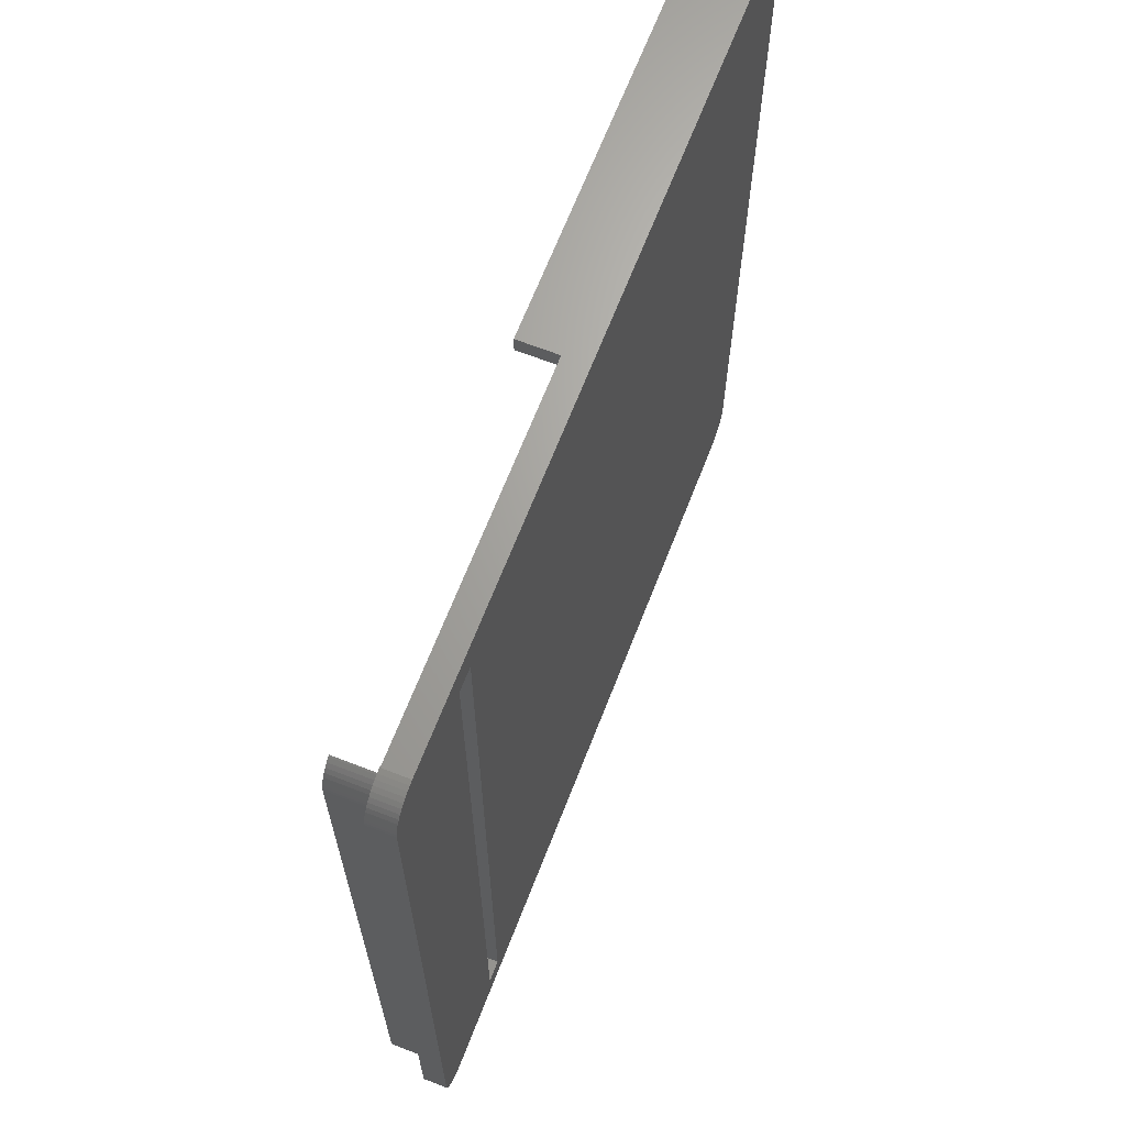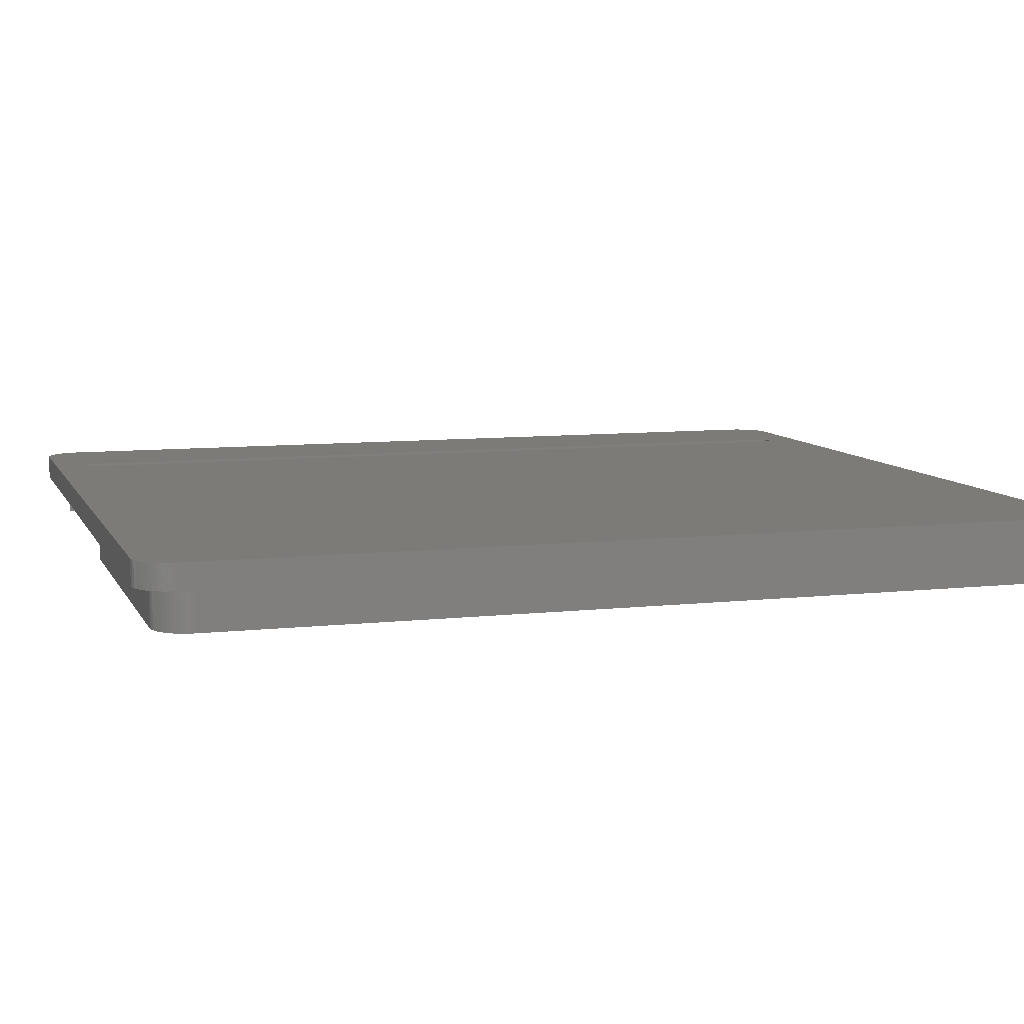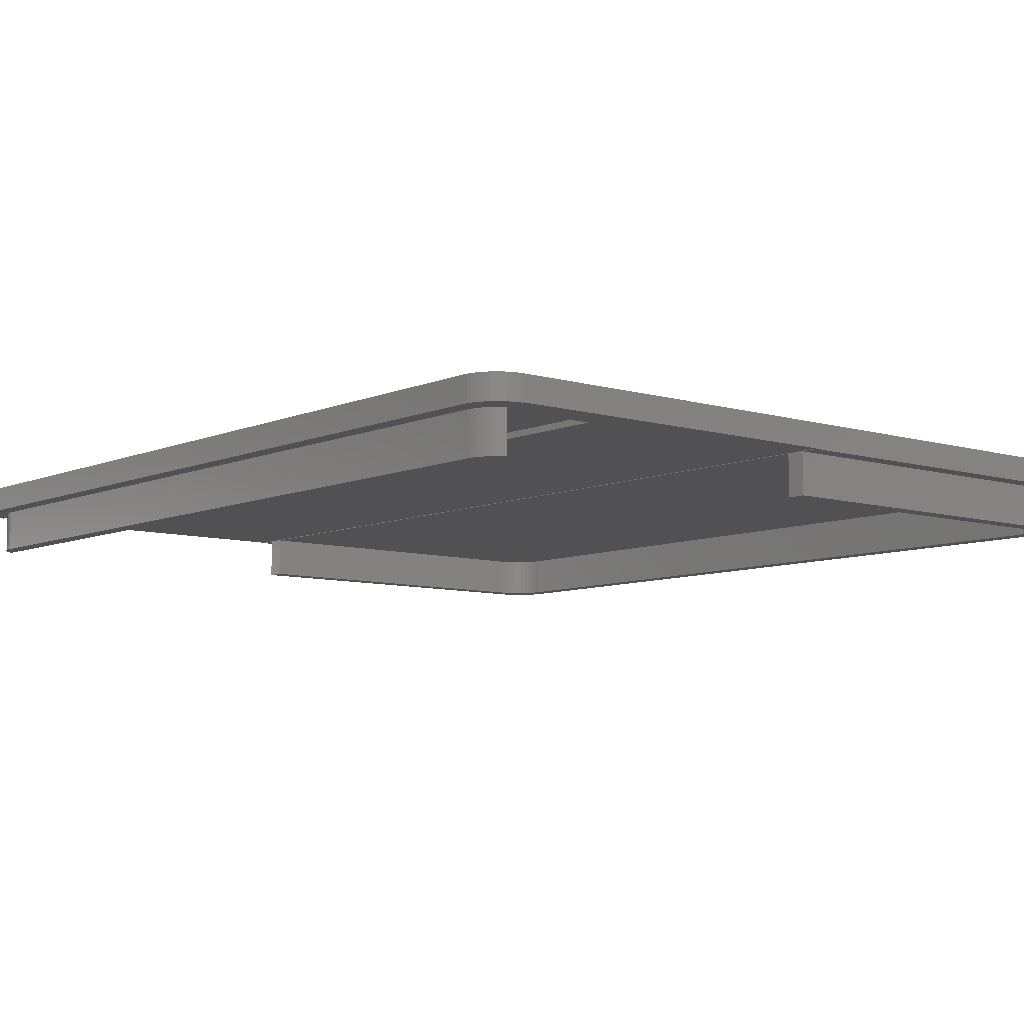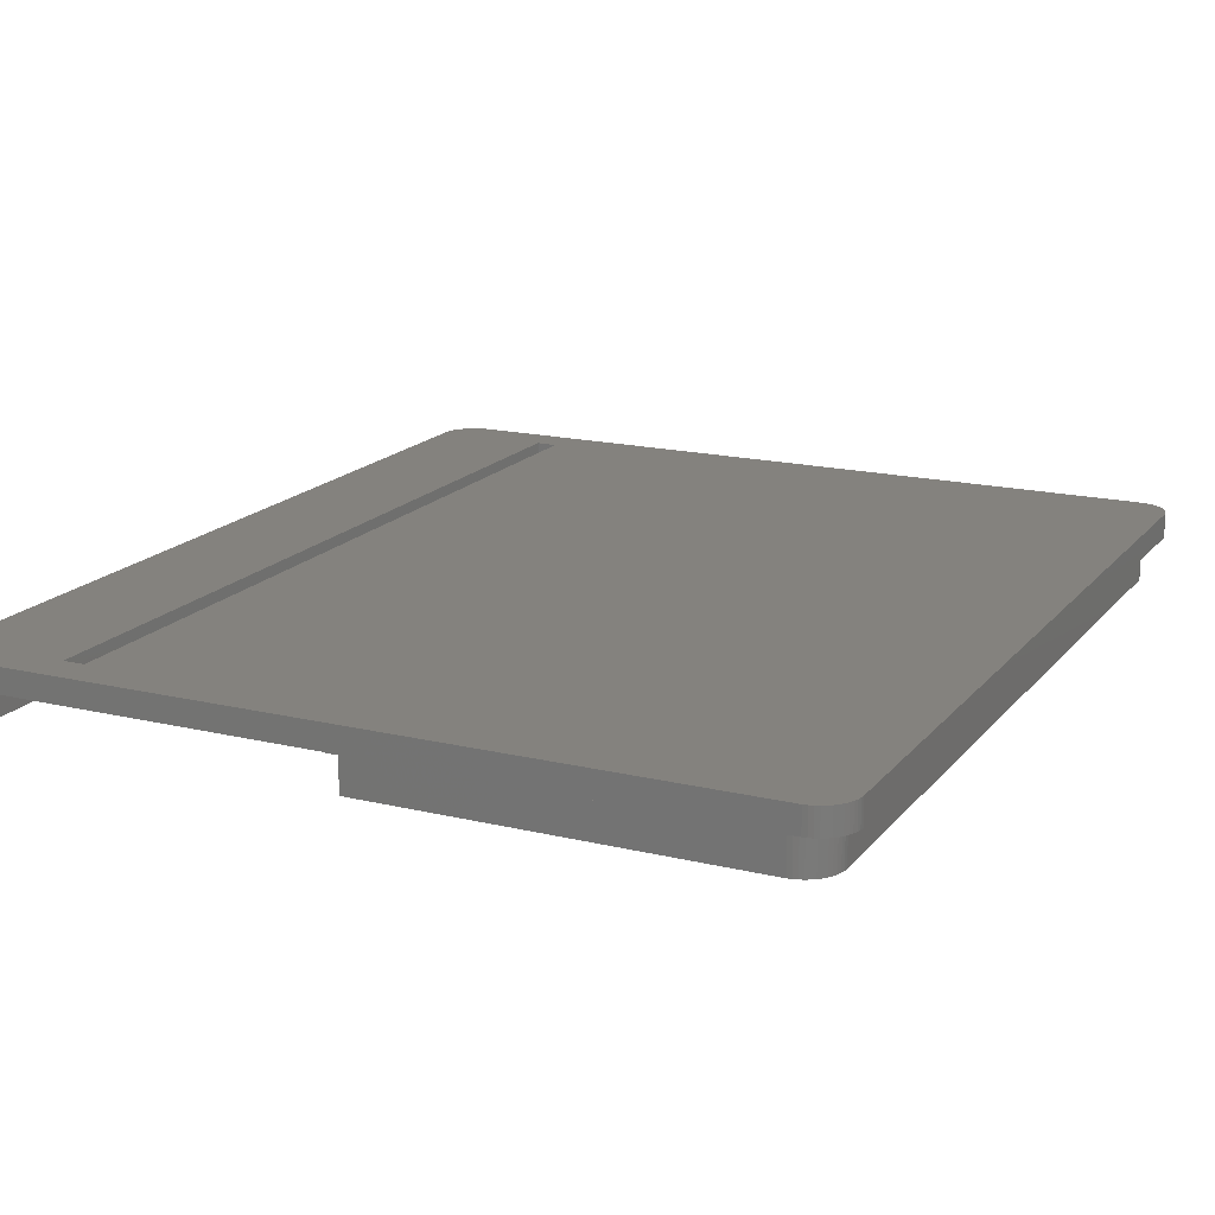
<metadata>
{"format":"stl","ext":"stl","renderer":"f3d","projection":"perspective","resolution":1024,"background":"white","views":[{"elev":66.9,"azim":-68.7,"up":"+Y"},{"elev":8.5,"azim":72.9,"up":"+Z"},{"elev":-7.9,"azim":-39.9,"up":"+Z"},{"elev":17.1,"azim":25.8,"up":"+Z"}]}
</metadata>
<code>
# stl→obj: 272 verts, 544 faces
v 57.5 60 31.75
v 57.5 -60 31.75
v 57.5 -60 28.25
v 57.5 60 28.25
v 57.46 -60.63 31.75
v 57.46 -60.63 28.25
v 57.34 61.24 31.75
v 57.46 60.63 31.75
v 57.15 61.84 31.75
v 56.88 62.41 31.75
v 56.55 62.94 31.75
v 56.14 63.42 31.75
v 55.69 63.85 31.75
v 55.18 64.22 31.75
v 54.63 64.52 31.75
v 54.05 64.76 31.75
v 53.44 64.91 31.75
v 52.81 64.99 31.75
v -38 60 31.75
v -41 -60 31.75
v -52.81 64.99 31.75
v -53.44 64.91 31.75
v -54.05 64.76 31.75
v -54.63 64.52 31.75
v -55.18 64.22 31.75
v -55.69 63.85 31.75
v -56.14 63.42 31.75
v -56.55 62.94 31.75
v -56.88 62.41 31.75
v -57.15 61.84 31.75
v -57.34 61.24 31.75
v -57.46 60.63 31.75
v -57.5 60 31.75
v -57.46 -60.63 31.75
v -57.5 -60 31.75
v -57.34 -61.24 31.75
v -57.15 -61.84 31.75
v -56.88 -62.41 31.75
v -56.55 -62.94 31.75
v -56.14 -63.42 31.75
v -55.69 -63.85 31.75
v -55.18 -64.22 31.75
v -54.63 -64.52 31.75
v -54.05 -64.76 31.75
v -53.44 -64.91 31.75
v -52.81 -64.99 31.75
v 52.81 -64.99 31.75
v 53.44 -64.91 31.75
v 54.05 -64.76 31.75
v 54.63 -64.52 31.75
v 55.18 -64.22 31.75
v 55.69 -63.85 31.75
v 56.14 -63.42 31.75
v 56.55 -62.94 31.75
v 56.88 -62.41 31.75
v 57.15 -61.84 31.75
v 57.34 -61.24 31.75
v -38 -60 31.75
v -41 60 31.75
v 57.46 60.63 28.25
v 57.34 -61.24 28.25
v 57.15 -61.84 28.25
v 56.88 -62.41 28.25
v 56.55 -62.94 28.25
v 56.14 -63.42 28.25
v 55.69 -63.85 28.25
v 55.18 -64.22 28.25
v 54.84 -58.74 28.25
v 54.63 -64.52 28.25
v 54.38 -59.91 28.25
v 54.05 -64.76 28.25
v 53.64 -60.92 28.25
v 53.44 -64.91 28.25
v 53.19 -61.35 28.25
v 52.81 -64.99 28.25
v 50.31 -62.49 28.25
v -2.5 -64.99 28.25
v 50.94 -62.41 28.25
v 52.68 -61.72 28.25
v 51.55 -62.26 28.25
v 52.13 -62.02 28.25
v 54.05 -60.44 28.25
v 54.65 -59.34 28.25
v 54.96 -58.13 28.25
v 55 57.5 28.25
v 55 -57.5 28.25
v 54.96 58.13 28.25
v 54.84 58.74 28.25
v 54.65 59.34 28.25
v 54.38 59.91 28.25
v 54.05 60.44 28.25
v 53.64 60.92 28.25
v 53.19 61.35 28.25
v 52.68 61.72 28.25
v 52.13 62.02 28.25
v 51.55 62.26 28.25
v 52.81 64.99 28.25
v 50.94 62.41 28.25
v 50.31 62.49 28.25
v -2.5 62.49 28.25
v -2.5 64.99 28.25
v 53.44 64.91 28.25
v 54.05 64.76 28.25
v 54.63 64.52 28.25
v 55.18 64.22 28.25
v 55.69 63.85 28.25
v 56.14 63.42 28.25
v 56.55 62.94 28.25
v 56.88 62.41 28.25
v 57.15 61.84 28.25
v 57.34 61.24 28.25
v -2.5 -62.49 28.25
v -2.5 -64.99 28.32
v -52.81 -64.99 28.25
v -52.5 -64.99 28.25
v -52.5 -64.99 28.32
v -53.44 -64.91 28.25
v -54.05 -64.76 28.25
v -54.63 -64.52 28.25
v -55.18 -64.22 28.25
v -55.69 -63.85 28.25
v -56.14 -63.42 28.25
v -56.55 -62.94 28.25
v -56.88 -62.41 28.25
v -57.15 -61.84 28.25
v -57.34 -61.24 28.25
v -57.46 -60.63 28.25
v -57.5 -60 28.25
v -57.5 60 28.25
v -57.46 60.63 28.25
v -57.34 61.24 28.25
v -57.15 61.84 28.25
v -56.88 62.41 28.25
v -56.55 62.94 28.25
v -56.14 63.42 28.25
v -55.69 63.85 28.25
v -55.18 64.22 28.25
v -54.63 64.52 28.25
v -54.05 64.76 28.25
v -53.44 64.91 28.25
v -52.81 64.99 28.25
v -2.5 64.99 28.32
v -52.5 64.99 28.32
v -52.5 64.99 28.25
v -38 60 28.32
v -38 -60 28.32
v -41 60 28.32
v -41 -60 28.32
v -2.5 59.99 22.4
v -2.5 62.49 22.4
v -2.5 59.99 28.25
v -2.5 -59.99 28.25
v -2.5 -59.99 22.4
v -2.5 -62.49 22.4
v 50.31 62.49 22.4
v 50.94 62.41 22.4
v 51.55 62.26 22.4
v 52.13 62.02 22.4
v 52.68 61.72 22.4
v 53.19 61.35 22.4
v 53.64 60.92 22.4
v 54.05 60.44 22.4
v 54.38 59.91 22.4
v 54.65 59.34 22.4
v 54.84 58.74 22.4
v 54.96 58.13 22.4
v 55 57.5 22.4
v 55 -57.5 22.4
v 54.96 -58.13 22.4
v 54.84 -58.74 22.4
v 54.65 -59.34 22.4
v 54.38 -59.91 22.4
v 54.05 -60.44 22.4
v 53.64 -60.92 22.4
v 53.19 -61.35 22.4
v 52.68 -61.72 22.4
v 52.13 -62.02 22.4
v 51.55 -62.26 22.4
v 50.94 -62.41 22.4
v 50.31 -62.49 22.4
v -52.5 61.82 22.4
v -52.5 -61.82 28.25
v -52.5 -61.82 22.4
v -52.5 61.82 28.25
v -55 -57.5 28.25
v -54.65 59.34 28.25
v -54.05 60.44 28.25
v -53.64 60.92 28.25
v -53.19 61.35 28.25
v -52.68 61.72 28.25
v -54.38 59.91 28.25
v -54.84 58.74 28.25
v -54.96 58.13 28.25
v -55 57.5 28.25
v -54.96 -58.13 28.25
v -54.84 -58.74 28.25
v -54.65 -59.34 28.25
v -54.38 -59.91 28.25
v -54.05 -60.44 28.25
v -53.64 -60.92 28.25
v -53.19 -61.35 28.25
v -52.68 -61.72 28.25
v 52.34 -56.24 22.4
v 51.88 -57.41 22.4
v 51.14 -58.42 22.4
v 50.69 -58.85 22.4
v 47.81 -59.99 22.4
v 48.44 -59.91 22.4
v 50.18 -59.22 22.4
v 49.05 -59.76 22.4
v 49.63 -59.52 22.4
v 51.55 -57.94 22.4
v 52.15 -56.84 22.4
v 52.46 -55.63 22.4
v 52.5 55 22.4
v 52.5 -55 22.4
v 52.46 55.63 22.4
v 52.34 56.24 22.4
v 52.15 56.84 22.4
v 51.88 57.41 22.4
v 51.55 57.94 22.4
v 51.14 58.42 22.4
v 50.69 58.85 22.4
v 50.18 59.22 22.4
v 49.63 59.52 22.4
v 49.05 59.76 22.4
v 48.44 59.91 22.4
v 47.81 59.99 22.4
v 47.81 -59.99 28.25
v 52.5 -55 28.25
v 52.46 -55.63 28.25
v 52.5 55 28.25
v 52.34 -56.24 28.25
v 52.15 -56.84 28.25
v 51.88 -57.41 28.25
v 51.55 -57.94 28.25
v 51.14 -58.42 28.25
v 50.69 -58.85 28.25
v 50.18 -59.22 28.25
v 49.63 -59.52 28.25
v 49.05 -59.76 28.25
v 48.44 -59.91 28.25
v 47.81 59.99 28.25
v 48.44 59.91 28.25
v 49.05 59.76 28.25
v 49.63 59.52 28.25
v 50.18 59.22 28.25
v 50.69 58.85 28.25
v 51.14 58.42 28.25
v 51.55 57.94 28.25
v 51.88 57.41 28.25
v 52.15 56.84 28.25
v 52.34 56.24 28.25
v 52.46 55.63 28.25
v -52.68 61.72 22.4
v -52.68 -61.72 22.4
v -53.19 -61.35 22.4
v -53.64 -60.92 22.4
v -54.05 -60.44 22.4
v -54.38 -59.91 22.4
v -54.65 -59.34 22.4
v -54.84 -58.74 22.4
v -54.96 -58.13 22.4
v -55 -57.5 22.4
v -55 57.5 22.4
v -54.96 58.13 22.4
v -54.84 58.74 22.4
v -54.65 59.34 22.4
v -54.38 59.91 22.4
v -54.05 60.44 22.4
v -53.64 60.92 22.4
v -53.19 61.35 22.4
f 1 2 3
f 4 1 3
f 3 2 5
f 6 3 5
f 5 2 1
f 7 5 8
f 8 5 1
f 9 5 7
f 10 5 9
f 11 5 10
f 12 5 11
f 13 5 12
f 14 5 13
f 15 5 14
f 16 5 15
f 17 5 16
f 18 5 17
f 19 5 18
f 20 21 22
f 20 22 23
f 20 23 24
f 20 24 25
f 20 25 26
f 20 26 27
f 20 27 28
f 20 28 29
f 20 29 30
f 20 30 31
f 20 31 32
f 20 32 33
f 34 5 35
f 36 5 34
f 37 5 36
f 38 5 37
f 39 5 38
f 40 5 39
f 41 5 40
f 42 5 41
f 43 5 42
f 44 5 43
f 45 5 44
f 46 5 45
f 47 5 46
f 48 5 47
f 49 5 48
f 50 5 49
f 51 5 50
f 52 5 51
f 53 5 52
f 54 5 53
f 55 5 54
f 56 5 55
f 57 5 56
f 21 19 18
f 35 20 33
f 20 5 58
f 35 5 20
f 21 59 19
f 20 59 21
f 19 58 5
f 8 1 4
f 60 8 4
f 3 6 4
f 4 6 61
f 4 61 62
f 4 62 63
f 4 63 64
f 4 64 65
f 4 65 66
f 4 66 67
f 68 67 69
f 70 69 71
f 72 71 73
f 74 73 75
f 76 75 77
f 78 75 76
f 74 75 79
f 80 75 78
f 81 75 80
f 79 75 81
f 72 73 74
f 82 71 72
f 70 71 82
f 83 69 70
f 68 69 83
f 84 67 68
f 85 4 86
f 86 67 84
f 4 67 86
f 4 85 87
f 87 88 4
f 88 89 4
f 89 90 4
f 90 91 4
f 91 92 4
f 92 93 4
f 93 94 4
f 94 95 4
f 95 96 4
f 96 97 4
f 98 97 96
f 99 100 101
f 99 101 97
f 99 97 98
f 4 97 102
f 4 102 103
f 4 103 104
f 4 104 105
f 4 105 106
f 4 106 107
f 4 107 108
f 4 108 109
f 4 109 110
f 4 110 111
f 4 111 60
f 76 77 112
f 6 5 57
f 61 6 57
f 61 57 56
f 62 61 56
f 62 56 55
f 63 62 55
f 63 55 54
f 64 63 54
f 64 54 53
f 65 64 53
f 65 53 52
f 66 65 52
f 66 52 51
f 67 66 51
f 67 51 50
f 69 67 50
f 69 50 49
f 71 69 49
f 71 49 48
f 73 71 48
f 73 48 47
f 75 73 47
f 75 47 46
f 113 75 46
f 114 115 46
f 115 116 46
f 116 113 46
f 113 77 75
f 114 46 45
f 117 114 45
f 117 45 44
f 118 117 44
f 118 44 43
f 119 118 43
f 119 43 42
f 120 119 42
f 120 42 41
f 121 120 41
f 121 41 40
f 122 121 40
f 40 39 122
f 122 39 123
f 39 38 123
f 123 38 124
f 38 37 124
f 124 37 125
f 37 36 125
f 125 36 126
f 36 34 126
f 126 34 127
f 34 35 127
f 127 35 128
f 35 33 128
f 128 33 129
f 32 130 33
f 33 130 129
f 31 131 32
f 32 131 130
f 30 132 31
f 31 132 131
f 29 133 30
f 30 133 132
f 28 134 29
f 29 134 133
f 27 135 28
f 28 135 134
f 26 136 27
f 27 136 135
f 25 137 26
f 26 137 136
f 24 138 25
f 25 138 137
f 23 139 24
f 24 139 138
f 22 140 23
f 23 140 139
f 21 141 22
f 22 141 140
f 18 97 21
f 142 97 101
f 21 97 142
f 21 143 144
f 21 144 141
f 143 21 142
f 17 102 18
f 18 102 97
f 16 103 17
f 17 103 102
f 15 104 16
f 16 104 103
f 14 105 15
f 15 105 104
f 13 106 14
f 14 106 105
f 12 107 13
f 13 107 106
f 12 11 108
f 107 12 108
f 11 10 109
f 108 11 109
f 10 9 110
f 109 10 110
f 9 7 111
f 110 9 111
f 7 8 60
f 111 7 60
f 145 146 19
f 19 146 58
f 59 147 145
f 19 59 145
f 148 147 59
f 20 148 59
f 148 20 146
f 146 20 58
f 101 100 142
f 149 100 150
f 151 100 149
f 142 100 151
f 142 151 152
f 152 153 154
f 152 154 112
f 152 112 142
f 112 77 142
f 142 77 113
f 99 155 100
f 100 155 150
f 98 156 99
f 99 156 155
f 96 157 98
f 98 157 156
f 95 158 96
f 96 158 157
f 94 159 95
f 95 159 158
f 93 160 94
f 94 160 159
f 92 161 93
f 93 161 160
f 92 91 162
f 161 92 162
f 91 90 163
f 162 91 163
f 90 89 164
f 163 90 164
f 89 88 165
f 164 89 165
f 88 87 166
f 165 88 166
f 87 85 167
f 166 87 167
f 85 86 168
f 167 85 168
f 168 86 84
f 169 168 84
f 169 84 68
f 170 169 68
f 170 68 83
f 171 170 83
f 171 83 70
f 172 171 70
f 172 70 82
f 173 172 82
f 173 82 72
f 174 173 72
f 174 72 74
f 175 174 74
f 175 74 79
f 176 175 79
f 176 79 81
f 177 176 81
f 177 81 80
f 178 177 80
f 178 80 78
f 179 178 78
f 179 78 76
f 180 179 76
f 180 76 112
f 154 180 112
f 148 116 147
f 146 142 113
f 143 142 145
f 143 145 147
f 143 147 116
f 116 148 113
f 148 146 113
f 145 142 146
f 181 182 183
f 184 182 181
f 115 182 143
f 143 182 184
f 143 184 144
f 116 115 143
f 115 114 182
f 182 114 117
f 182 117 118
f 182 118 119
f 182 119 120
f 182 120 121
f 182 121 122
f 182 122 123
f 182 123 124
f 182 124 125
f 182 125 126
f 182 126 127
f 182 127 128
f 185 128 129
f 186 137 138
f 187 138 139
f 188 139 140
f 189 140 141
f 184 141 144
f 190 141 184
f 188 140 189
f 187 139 188
f 191 138 187
f 186 138 191
f 185 130 131
f 192 137 186
f 185 129 130
f 193 137 192
f 194 137 193
f 195 128 185
f 196 128 195
f 197 128 196
f 198 128 197
f 199 128 198
f 200 128 199
f 201 128 200
f 202 128 201
f 182 128 202
f 189 141 190
f 185 131 132
f 185 132 133
f 185 133 134
f 185 134 135
f 185 135 136
f 185 136 137
f 185 137 194
f 168 169 167
f 167 169 170
f 167 170 171
f 167 171 172
f 167 172 173
f 167 173 174
f 167 174 175
f 167 175 176
f 203 176 177
f 204 177 178
f 205 178 179
f 206 179 180
f 207 180 154
f 208 180 207
f 206 180 209
f 210 180 208
f 211 180 210
f 209 180 211
f 205 179 206
f 212 178 205
f 204 178 212
f 213 177 204
f 203 177 213
f 214 176 203
f 215 167 216
f 216 176 214
f 167 176 216
f 167 215 217
f 217 218 167
f 218 219 167
f 219 220 167
f 220 221 167
f 221 222 167
f 222 223 167
f 223 224 167
f 224 225 167
f 225 226 167
f 226 155 167
f 227 155 226
f 228 149 150
f 228 150 155
f 228 155 227
f 167 155 156
f 167 156 157
f 167 157 158
f 167 158 159
f 167 159 160
f 167 160 161
f 167 161 162
f 167 162 163
f 167 163 164
f 167 164 165
f 167 165 166
f 207 154 153
f 153 152 207
f 207 152 229
f 230 231 232
f 232 231 233
f 232 233 234
f 232 234 235
f 232 235 236
f 232 236 237
f 232 237 238
f 232 238 239
f 232 239 240
f 232 240 241
f 232 241 242
f 232 242 229
f 232 229 152
f 232 152 151
f 232 151 243
f 232 243 244
f 232 244 245
f 232 245 246
f 232 246 247
f 232 247 248
f 232 248 249
f 232 249 250
f 232 250 251
f 232 251 252
f 232 252 253
f 232 253 254
f 151 149 228
f 243 151 228
f 184 181 190
f 190 181 255
f 183 256 181
f 181 256 257
f 181 257 258
f 181 258 259
f 181 259 260
f 181 260 261
f 181 261 262
f 181 262 263
f 181 263 264
f 181 264 265
f 181 265 266
f 181 266 267
f 181 267 268
f 181 268 269
f 181 269 270
f 181 270 271
f 181 271 272
f 181 272 255
f 183 182 202
f 256 183 202
f 256 202 201
f 257 256 201
f 257 201 200
f 258 257 200
f 200 199 258
f 258 199 259
f 199 198 259
f 259 198 260
f 198 197 260
f 260 197 261
f 197 196 261
f 261 196 262
f 196 195 262
f 262 195 263
f 195 185 263
f 263 185 264
f 185 194 264
f 264 194 265
f 193 266 194
f 194 266 265
f 192 267 193
f 193 267 266
f 186 268 192
f 192 268 267
f 191 269 186
f 186 269 268
f 187 270 191
f 191 270 269
f 188 271 187
f 187 271 270
f 189 272 188
f 188 272 271
f 190 255 189
f 189 255 272
f 243 228 227
f 244 243 227
f 244 227 226
f 245 244 226
f 245 226 225
f 246 245 225
f 246 225 224
f 247 246 224
f 247 224 223
f 248 247 223
f 248 223 222
f 249 248 222
f 222 221 249
f 249 221 250
f 221 220 250
f 250 220 251
f 220 219 251
f 251 219 252
f 219 218 252
f 252 218 253
f 218 217 253
f 253 217 254
f 217 215 254
f 254 215 232
f 215 216 232
f 232 216 230
f 214 231 216
f 216 231 230
f 203 233 214
f 214 233 231
f 213 234 203
f 203 234 233
f 204 235 213
f 213 235 234
f 212 236 204
f 204 236 235
f 205 237 212
f 212 237 236
f 206 238 205
f 205 238 237
f 209 239 206
f 206 239 238
f 211 240 209
f 209 240 239
f 210 241 211
f 211 241 240
f 208 242 210
f 210 242 241
f 207 229 208
f 208 229 242

</code>
